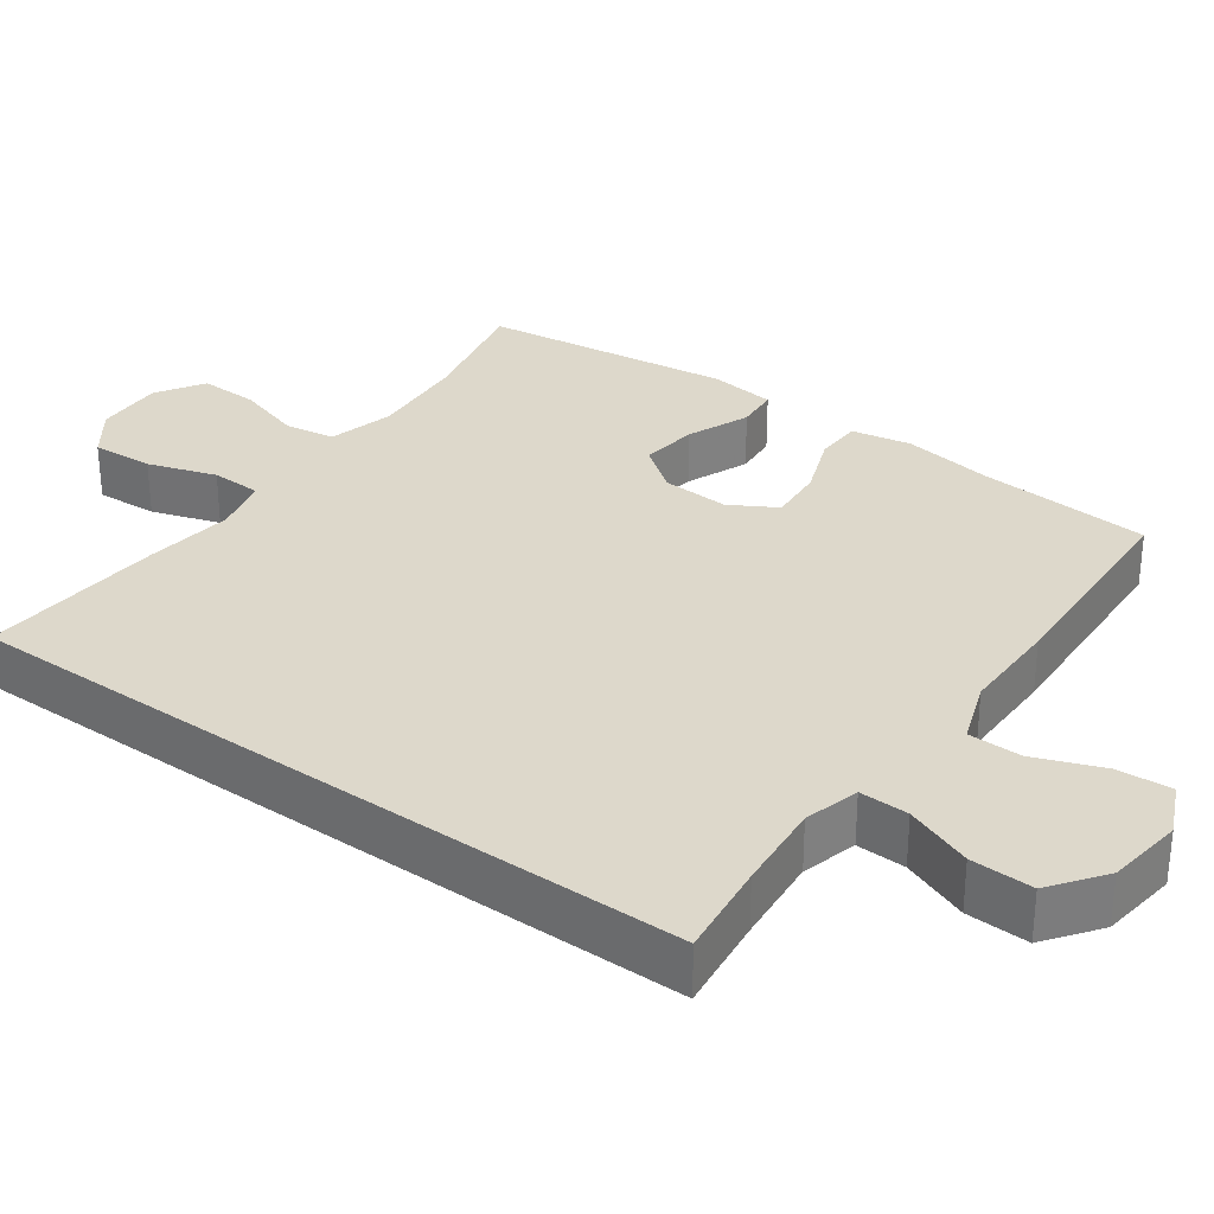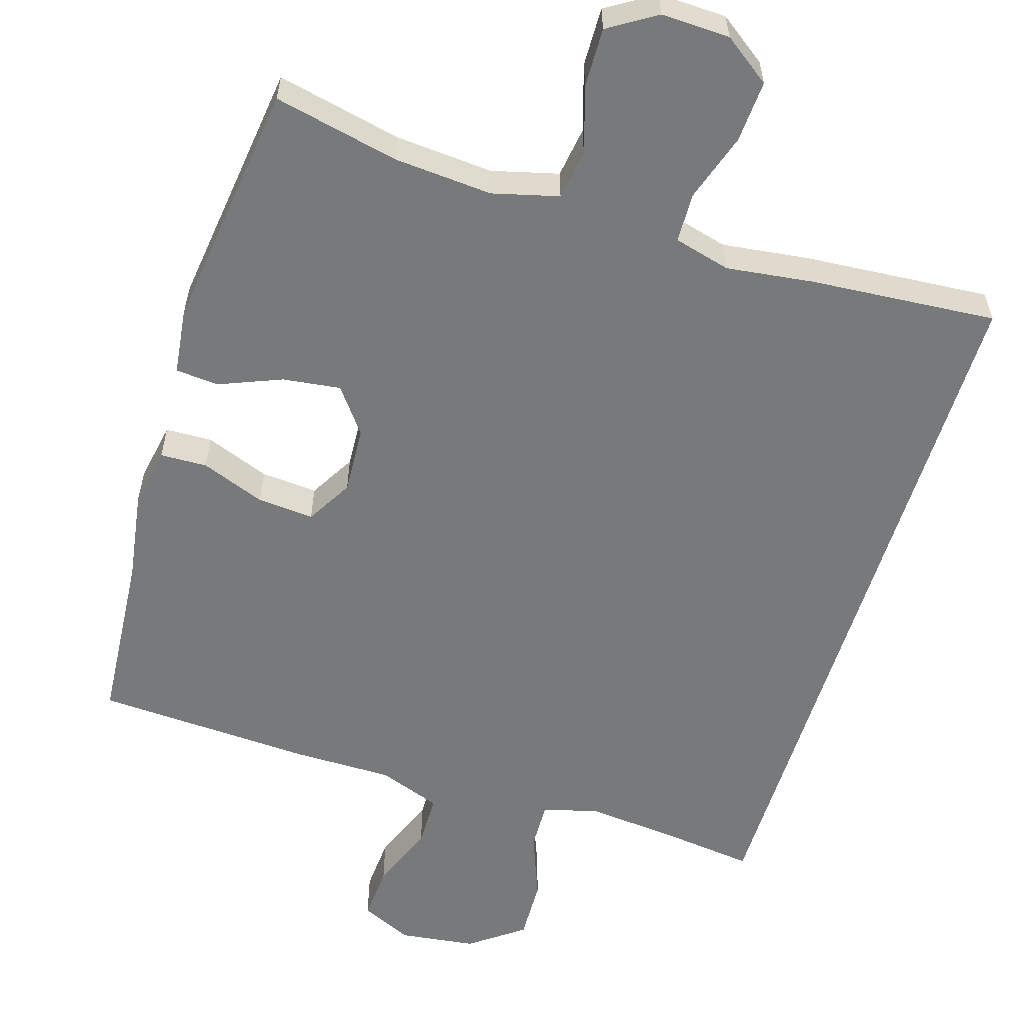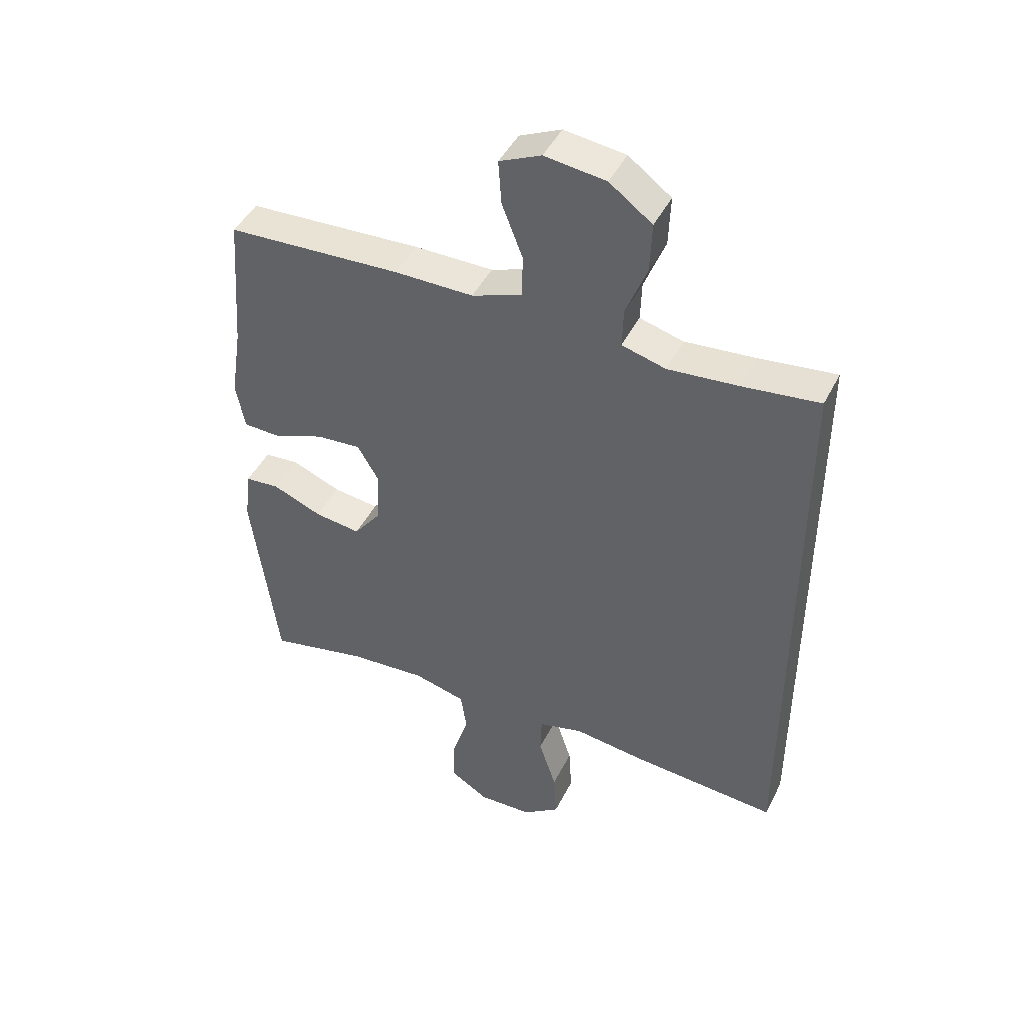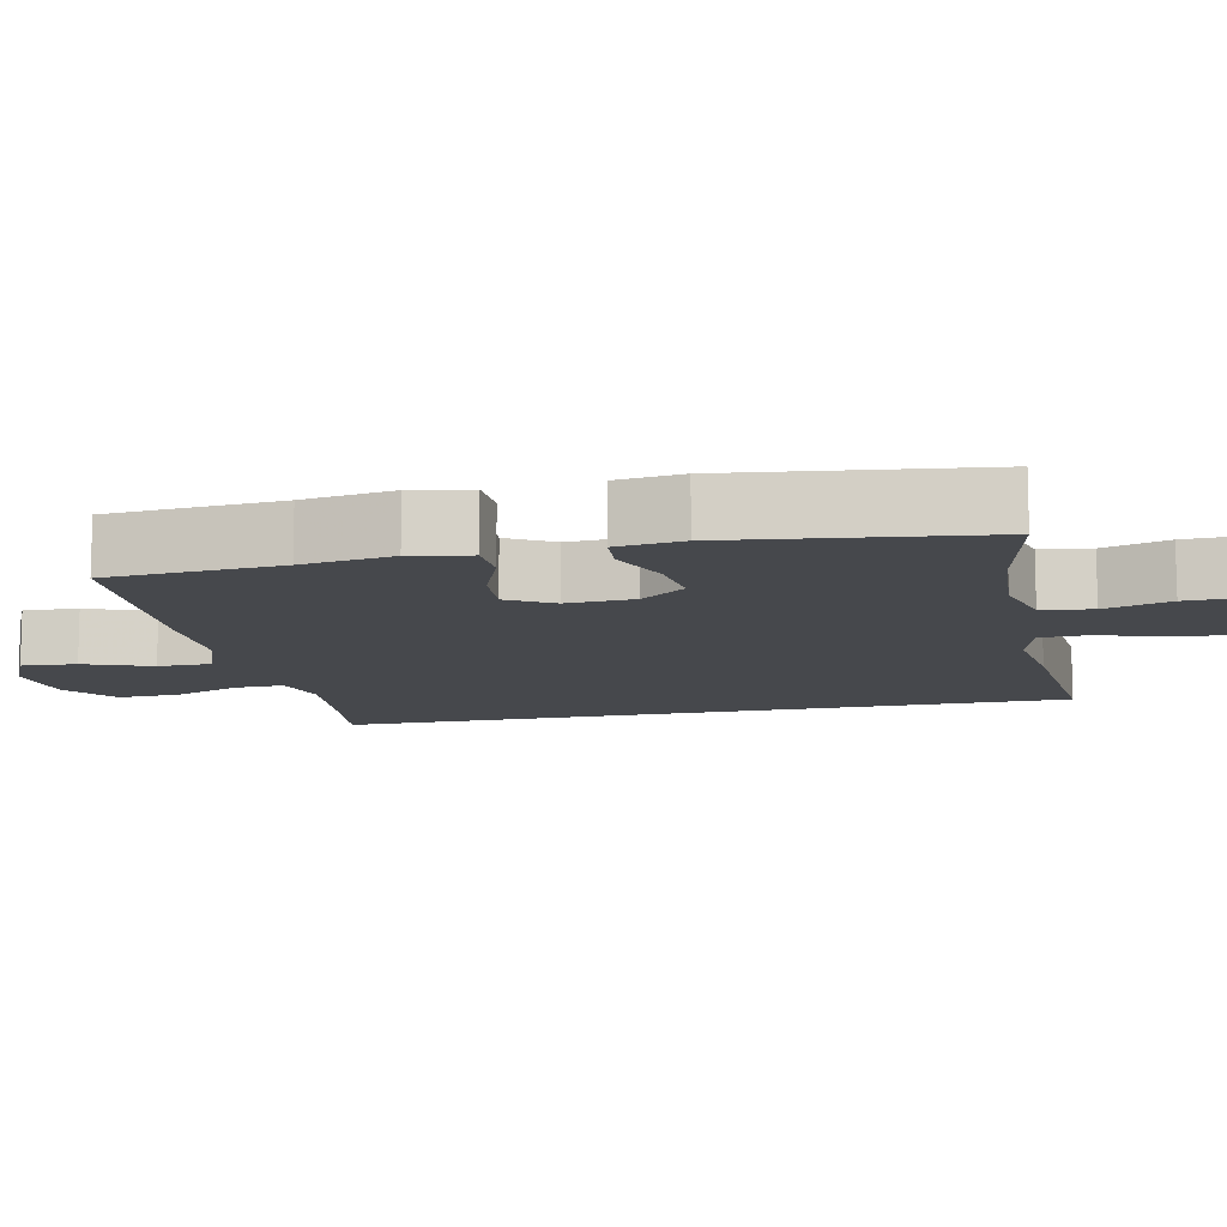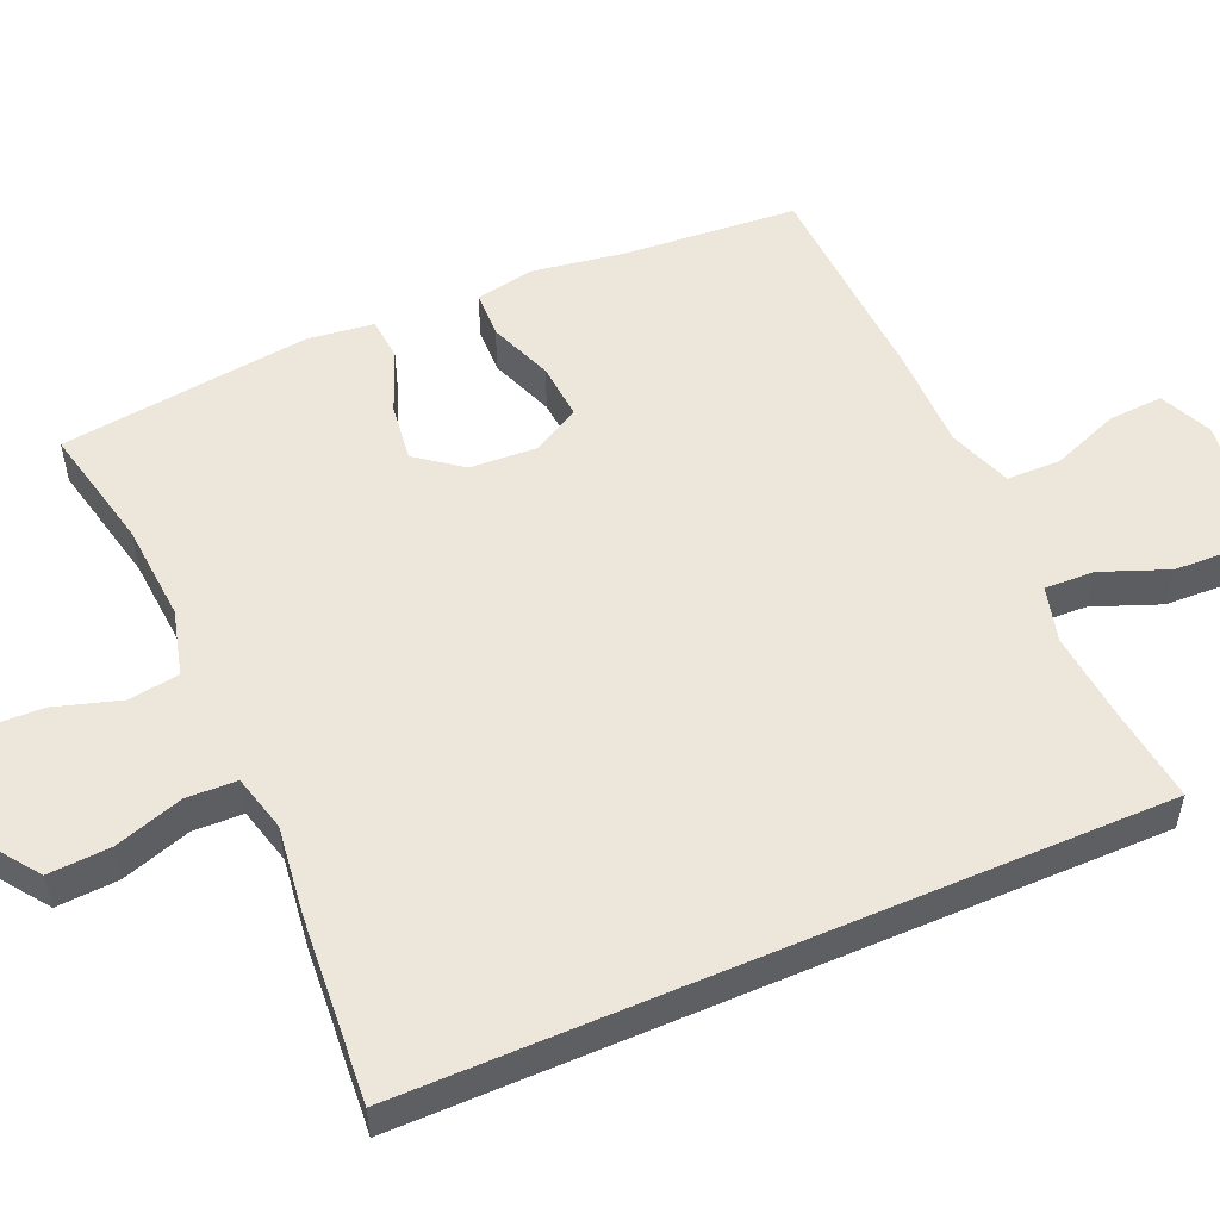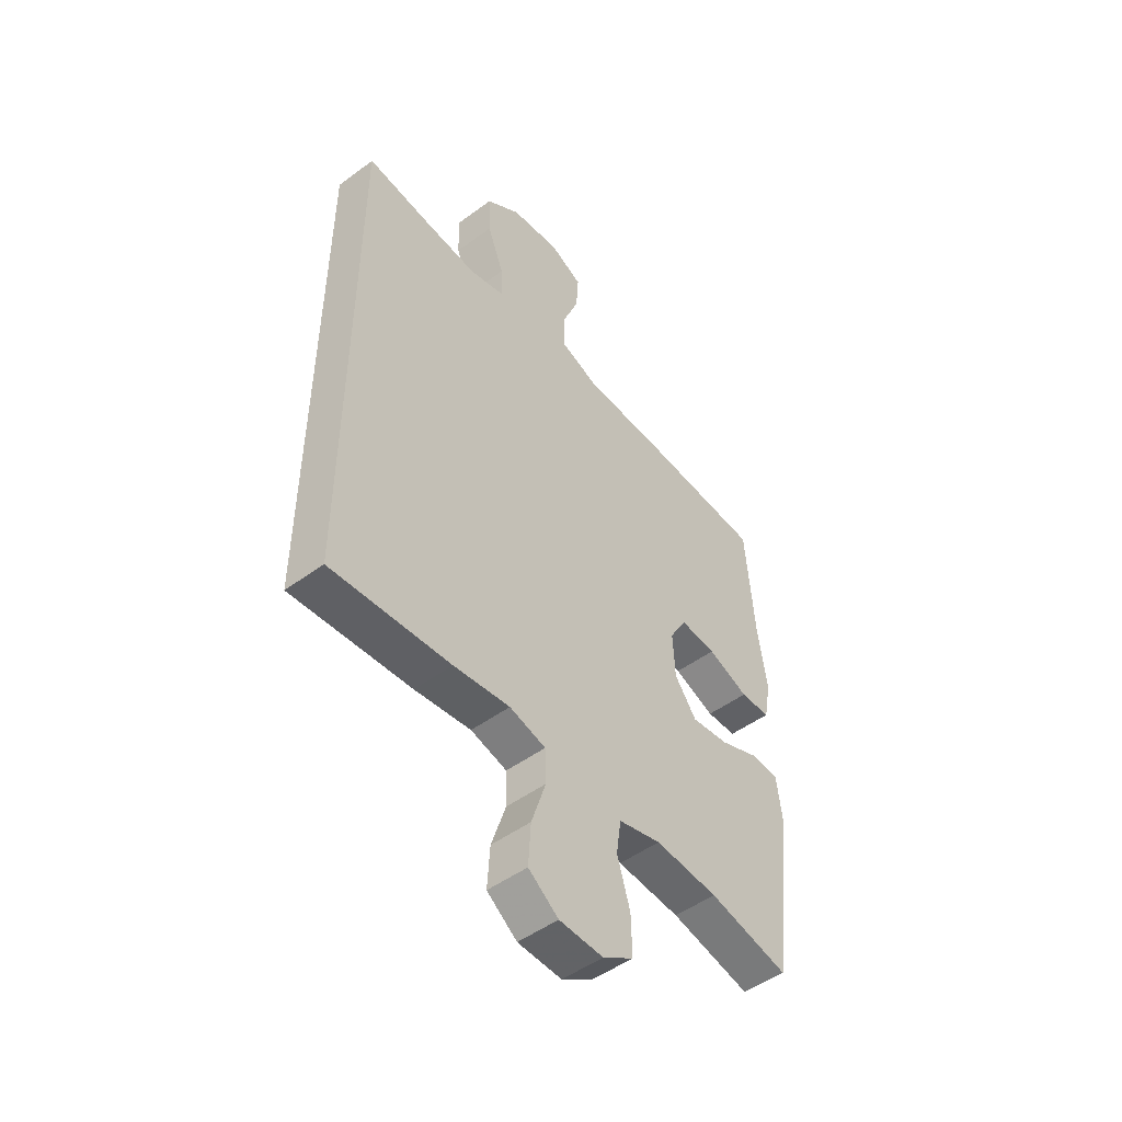
<metadata>
{"format":"obj","ext":"obj","renderer":"f3d","projection":"perspective","resolution":1024,"background":"white","views":[{"elev":31.2,"azim":-54.1,"up":"+Y"},{"elev":-57.7,"azim":162.9,"up":"+Y"},{"elev":45.3,"azim":-154.5,"up":"+Z"},{"elev":-11.3,"azim":102.3,"up":"+Y"},{"elev":53.5,"azim":-113.4,"up":"+Y"},{"elev":-49.5,"azim":-50.9,"up":"+Z"}]}
</metadata>
<code>
v 0.5 0.07 -0.5
v 0.332 0.07 -0.463
v 0.2 0.07 -0.453
v 0.111 0.07 -0.476
v 0.101 0.07 -0.544
v 0.128 0.07 -0.633
v 0.13 0.07 -0.712
v 0.066 0.07 -0.752
v -0.026 0.07 -0.749
v -0.089 0.07 -0.703
v -0.084 0.07 -0.62
v -0.054 0.07 -0.528
v -0.056 0.07 -0.461
v -0.132 0.07 -0.441
v -0.25 0.07 -0.456
v -0.5 0.07 -0.475
v -0.5 0.07 0.515
v -0.371 0.07 0.499
v -0.252 0.07 0.488
v -0.178 0.07 0.508
v -0.18 0.07 0.574
v -0.215 0.07 0.664
v -0.218 0.07 0.748
v -0.146 0.07 0.801
v -0.043 0.07 0.814
v 0.027 0.07 0.782
v 0.022 0.07 0.708
v -0.013 0.07 0.618
v -0.012 0.07 0.546
v 0.073 0.07 0.515
v 0.206 0.07 0.515
v 0.5 0.07 0.5
v 0.518 0.07 0.267
v 0.537 0.07 0.144
v 0.522 0.07 0.064
v 0.459 0.07 0.062
v 0.373 0.07 0.095
v 0.297 0.07 0.101
v 0.261 0.07 0.039
v 0.266 0.07 -0.052
v 0.312 0.07 -0.113
v 0.39 0.07 -0.103
v 0.474 0.07 -0.069
v 0.532 0.07 -0.074
v 0.543 0.07 -0.163
v 0.5 0 -0.5
v 0.332 0 -0.463
v 0.2 0 -0.453
v 0.111 0 -0.476
v 0.101 0 -0.544
v 0.128 0 -0.633
v 0.13 0 -0.712
v 0.066 0 -0.752
v -0.026 0 -0.749
v -0.089 0 -0.703
v -0.084 0 -0.62
v -0.054 0 -0.528
v -0.056 0 -0.461
v -0.132 0 -0.441
v -0.25 0 -0.456
v -0.5 0 -0.475
v -0.5 0 0.515
v -0.371 0 0.499
v -0.252 0 0.488
v -0.178 0 0.508
v -0.18 0 0.574
v -0.215 0 0.664
v -0.218 0 0.748
v -0.146 0 0.801
v -0.043 0 0.814
v 0.027 0 0.782
v 0.022 0 0.708
v -0.013 0 0.618
v -0.012 0 0.546
v 0.073 0 0.515
v 0.206 0 0.515
v 0.5 0 0.5
v 0.518 0 0.267
v 0.537 0 0.144
v 0.522 0 0.064
v 0.459 0 0.062
v 0.373 0 0.095
v 0.297 0 0.101
v 0.261 0 0.039
v 0.266 0 -0.052
v 0.312 0 -0.113
v 0.39 0 -0.103
v 0.474 0 -0.069
v 0.532 0 -0.074
v 0.543 0 -0.163
f 42 43 44 45
f 41 42 45 1
f 40 41 1 2
f 34 35 36 37
f 33 34 37 38
f 30 31 32 33
f 29 30 33 38
f 25 26 27 28
f 25 28 29
f 24 25 29
f 21 22 23 24
f 20 21 24 29
f 19 20 29 38
f 15 16 17 18
f 14 15 18 19
f 13 14 19 38
f 9 10 11 12
f 5 6 7 8
f 4 5 8 9
f 40 2 3
f 39 40 3 4
f 13 38 39
f 12 13 39
f 4 9 12 39
f 90 89 88 87
f 46 90 87 86
f 47 46 86 85
f 82 81 80 79
f 83 82 79 78
f 78 77 76 75
f 83 78 75 74
f 73 72 71 70
f 74 73 70
f 74 70 69
f 69 68 67 66
f 74 69 66 65
f 83 74 65 64
f 63 62 61 60
f 64 63 60 59
f 83 64 59 58
f 57 56 55 54
f 53 52 51 50
f 54 53 50 49
f 48 47 85
f 49 48 85 84
f 84 83 58
f 84 58 57
f 84 57 54 49
f 1 46 47 2
f 2 47 48 3
f 3 48 49 4
f 4 49 50 5
f 5 50 51 6
f 6 51 52 7
f 7 52 53 8
f 8 53 54 9
f 9 54 55 10
f 10 55 56 11
f 11 56 57 12
f 12 57 58 13
f 13 58 59 14
f 14 59 60 15
f 15 60 61 16
f 16 61 62 17
f 17 62 63 18
f 18 63 64 19
f 19 64 65 20
f 20 65 66 21
f 21 66 67 22
f 22 67 68 23
f 23 68 69 24
f 24 69 70 25
f 25 70 71 26
f 26 71 72 27
f 27 72 73 28
f 28 73 74 29
f 29 74 75 30
f 30 75 76 31
f 31 76 77 32
f 32 77 78 33
f 33 78 79 34
f 34 79 80 35
f 35 80 81 36
f 36 81 82 37
f 37 82 83 38
f 38 83 84 39
f 39 84 85 40
f 40 85 86 41
f 41 86 87 42
f 42 87 88 43
f 43 88 89 44
f 44 89 90 45
f 45 90 46 1

</code>
